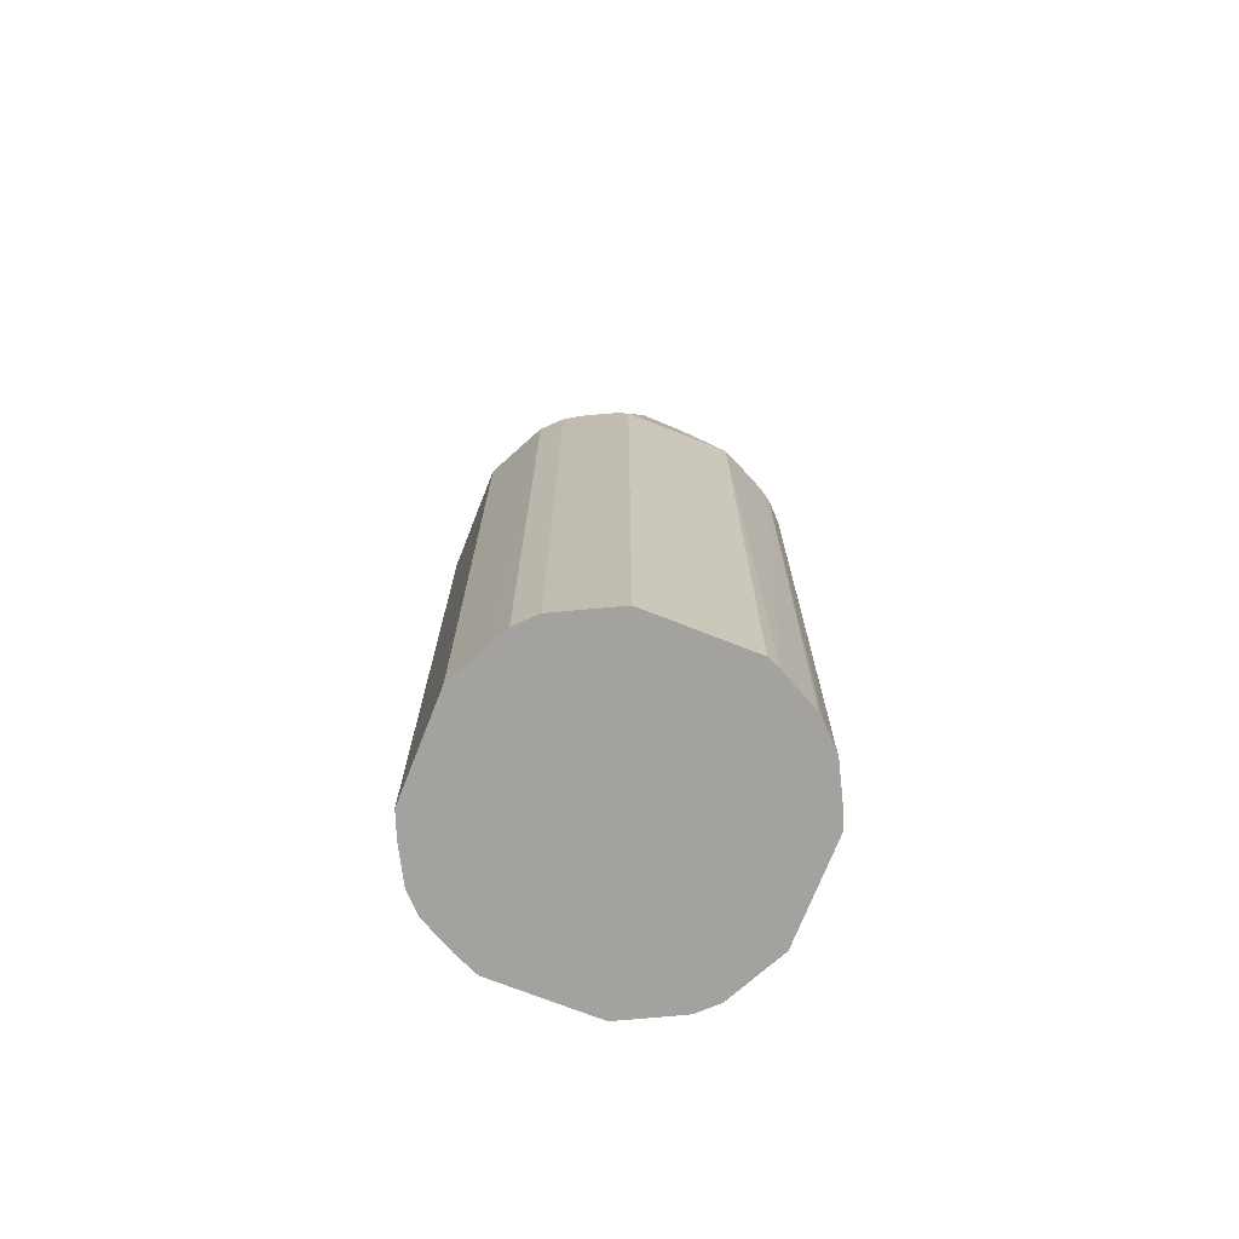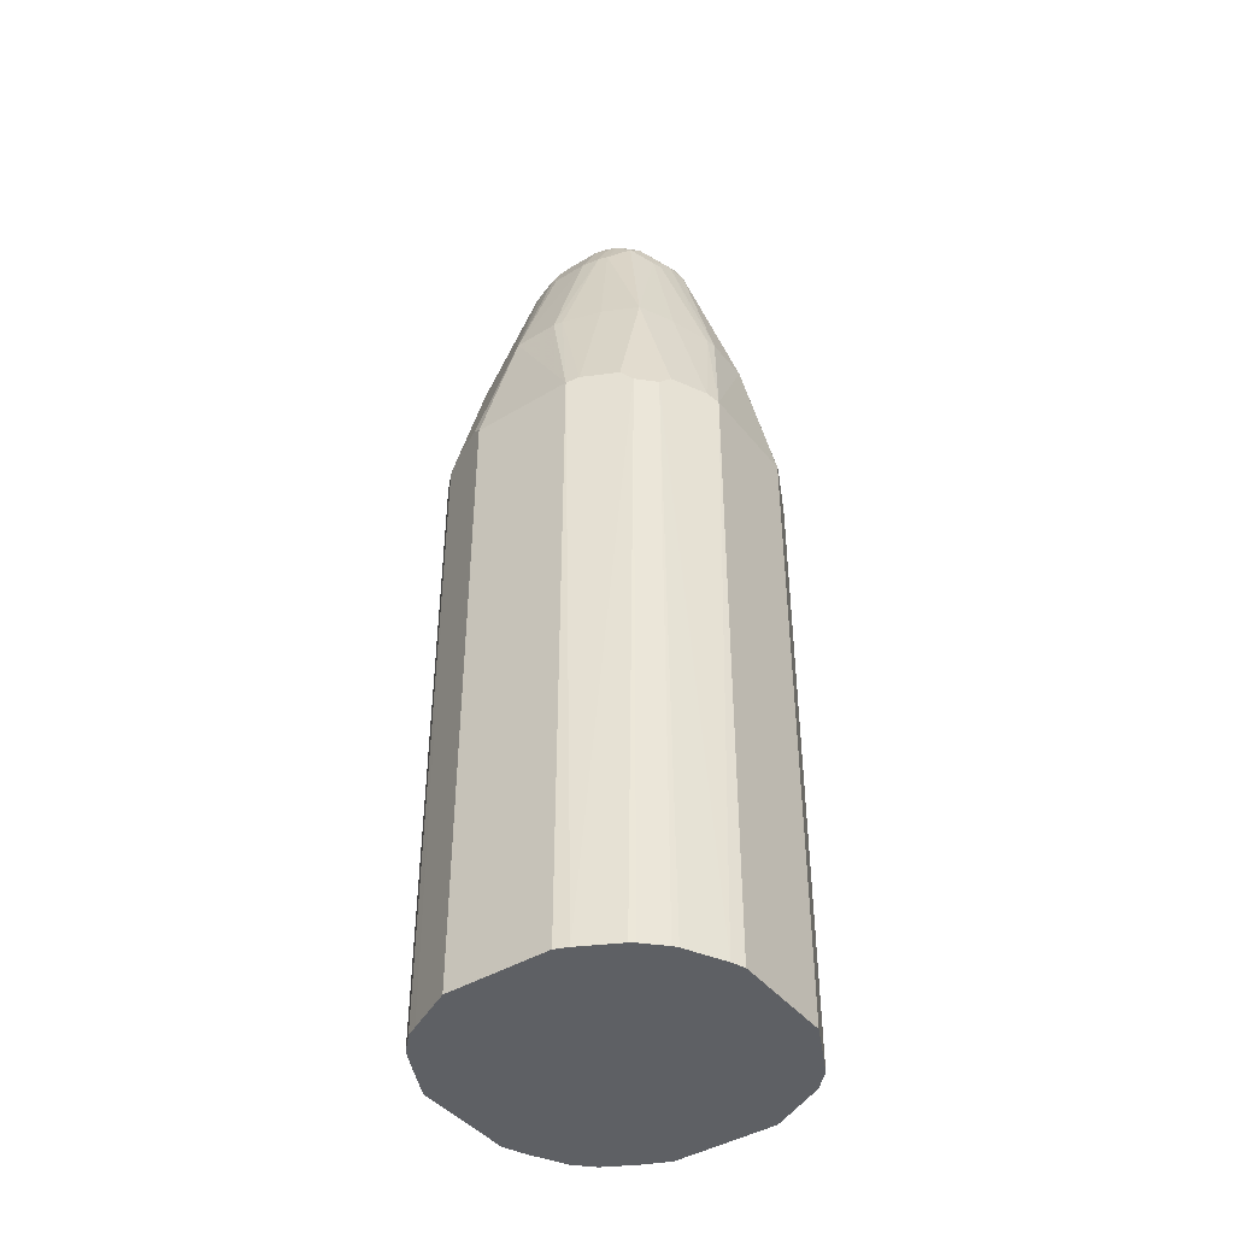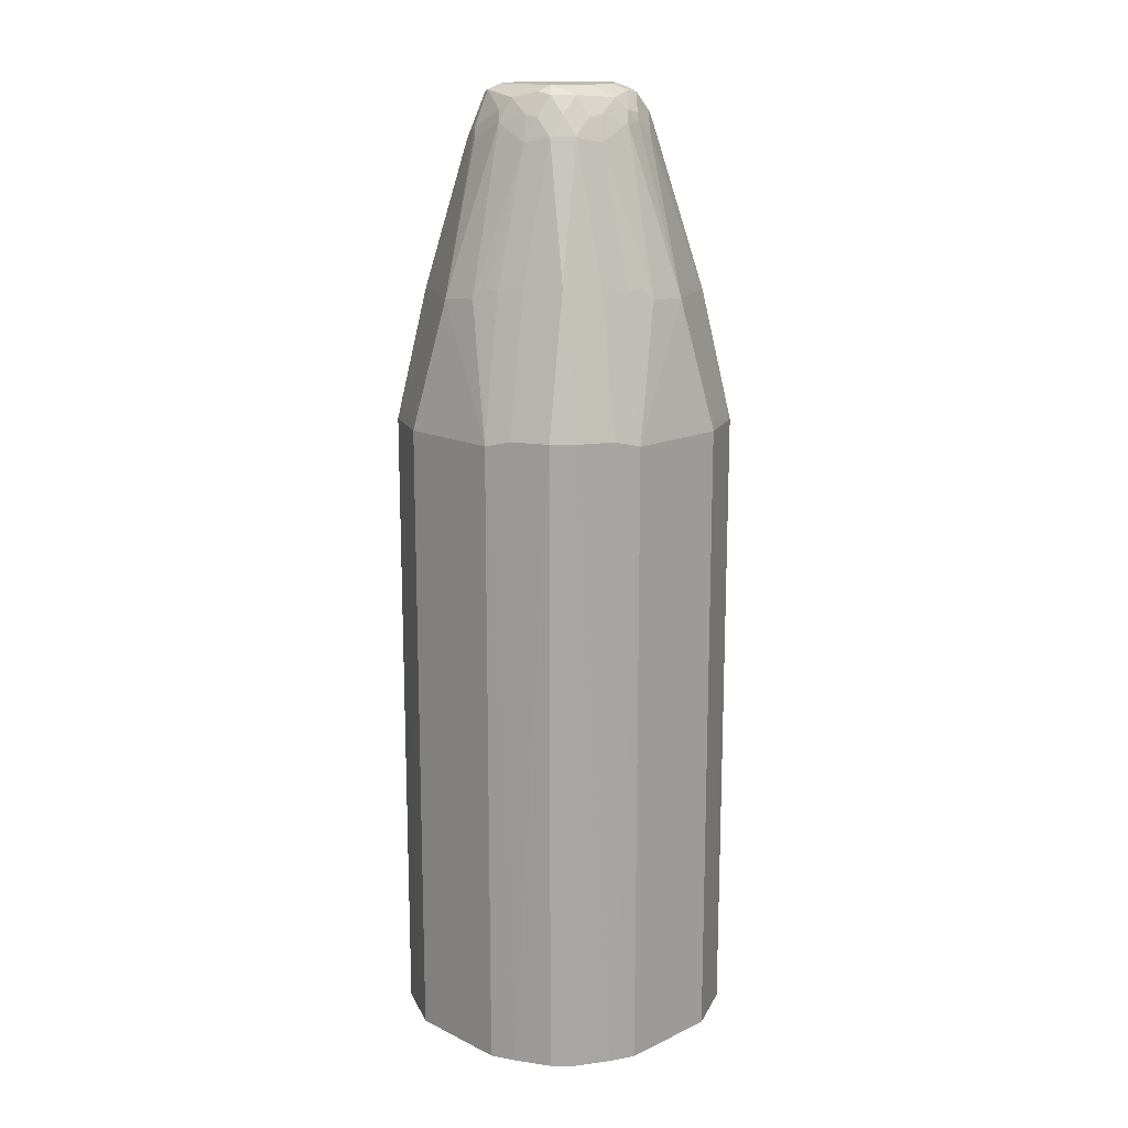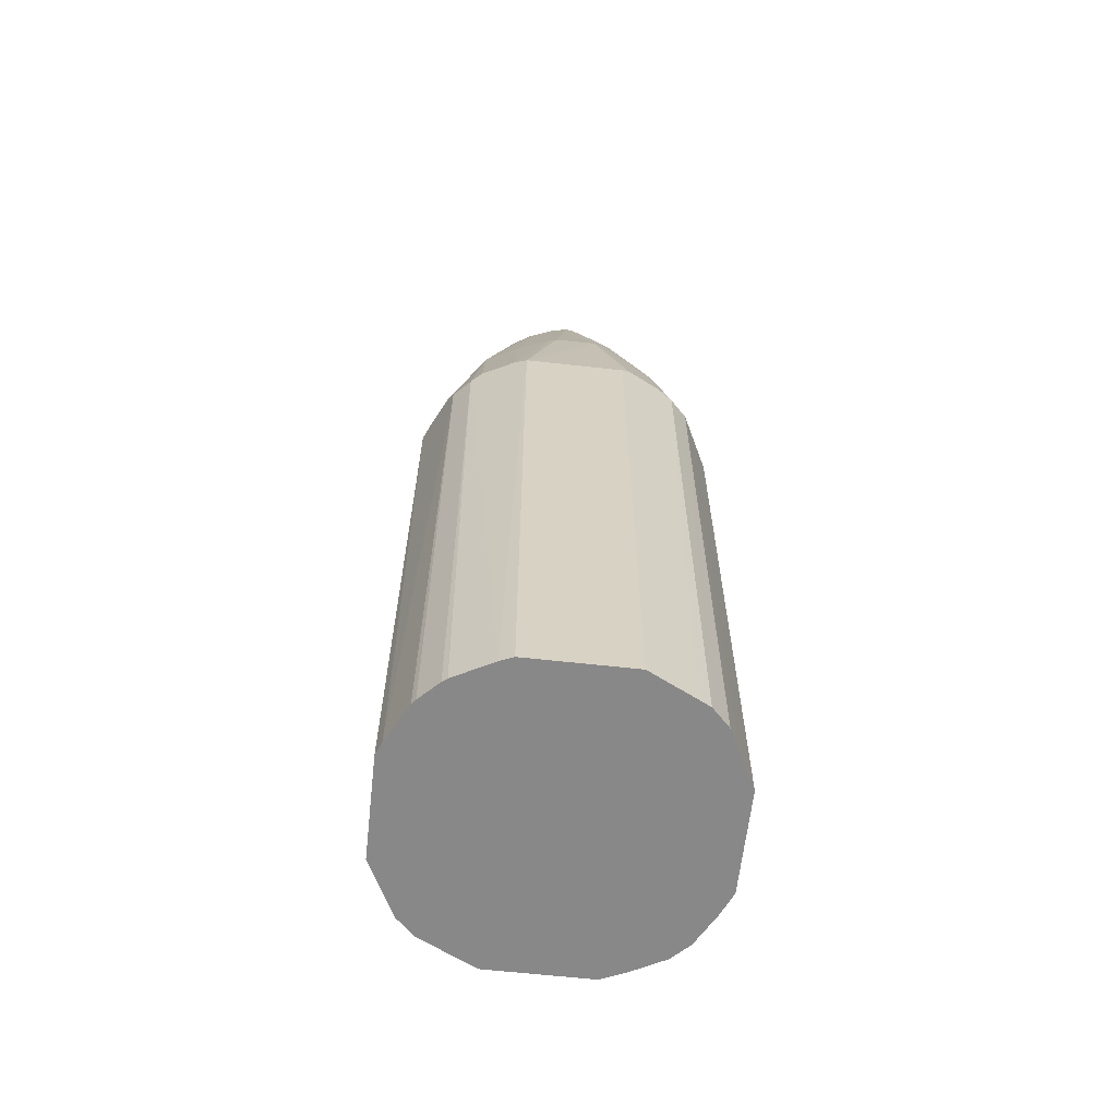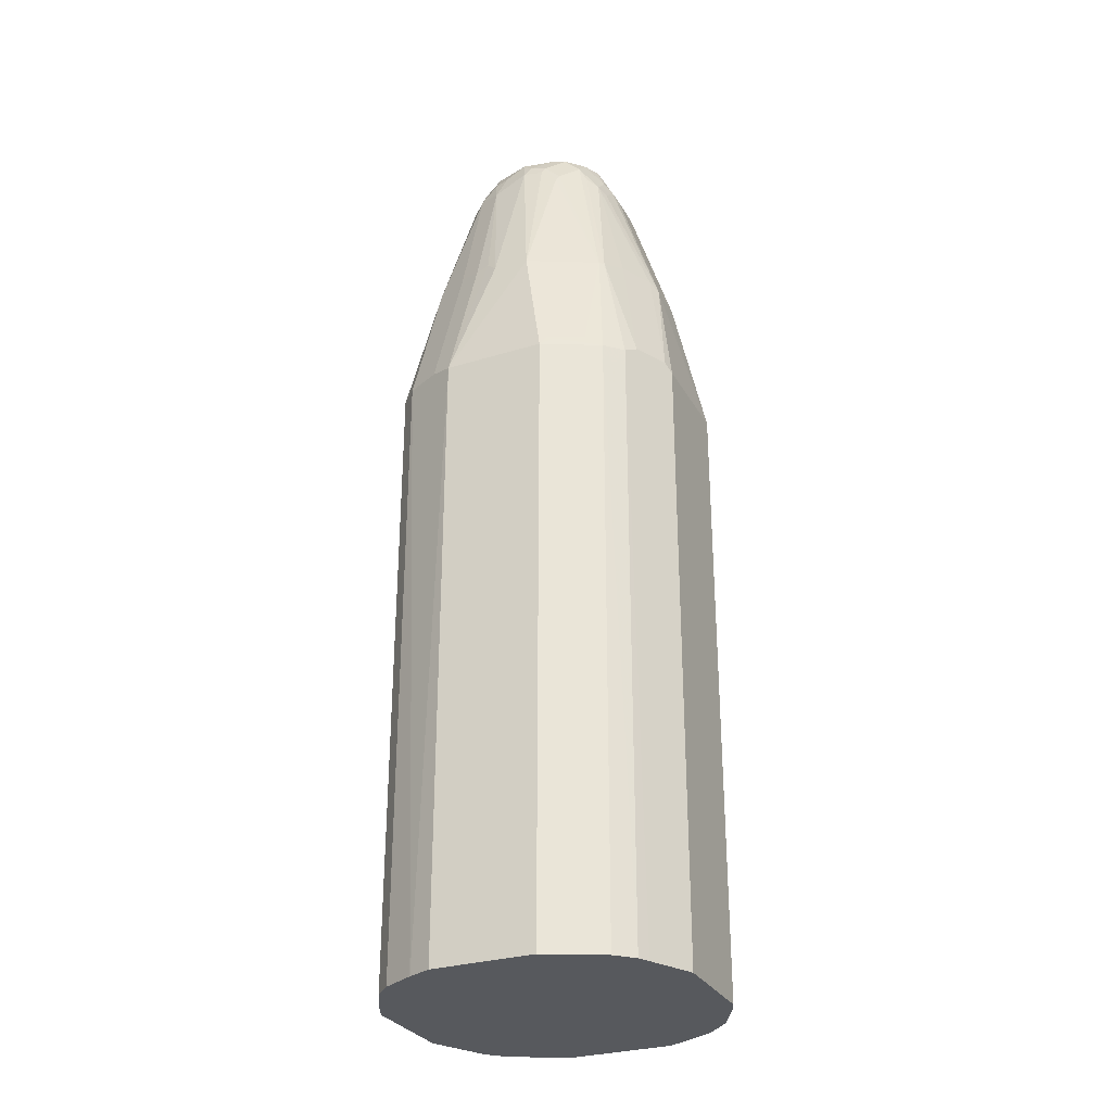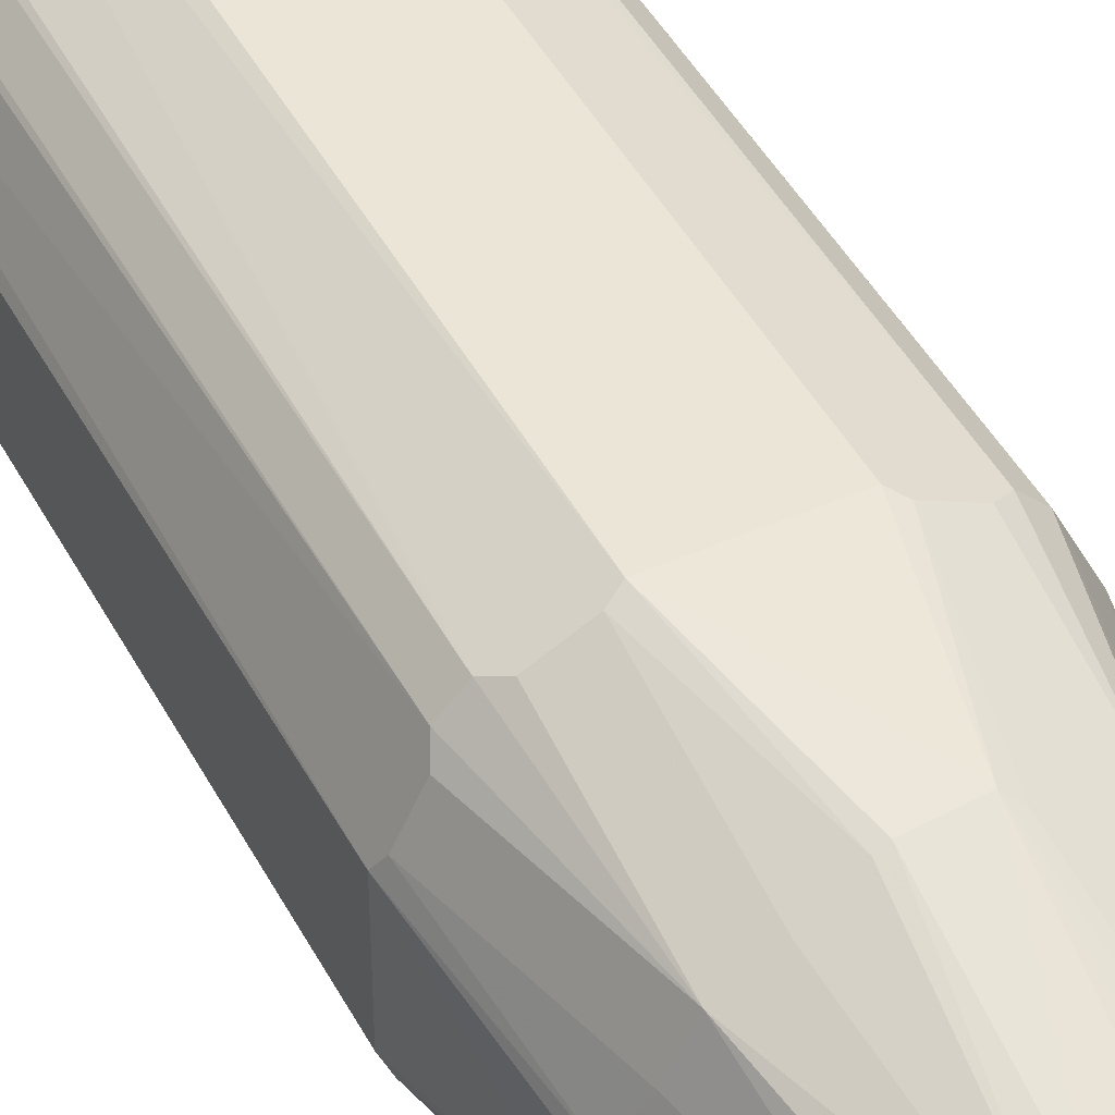
<metadata>
{"format":"obj","ext":"obj","renderer":"f3d","projection":"perspective","resolution":1024,"background":"white","views":[{"elev":-72.4,"azim":158.5,"up":"+Z"},{"elev":-43.1,"azim":-144.5,"up":"+Z"},{"elev":15.4,"azim":45.5,"up":"+Z"},{"elev":-62.9,"azim":-96.4,"up":"+Z"},{"elev":-29.6,"azim":114.3,"up":"+Z"},{"elev":45.7,"azim":-26.9,"up":"+Y"}]}
</metadata>
<code>
v -0.09361 0.03119 0.375
v -0.09033 0.03894 0.375
v -0.09361 -0.03119 0.375
v -0.09361 0.03119 0.7593
v -0.07825 0.06187 0.375
v -0.07974 0.05894 0.7627
v -0.07628 0.06587 0.7558
v -0.07628 0.06587 0.7454
v -0.07983 -0.05876 0.375
v -0.09361 -0.03119 0.7593
v -0.0806 -0.0156 0.8373
v -0.07974 0.01039 0.839
v -0.078 0.0156 0.8399
v -0.09013 0.03814 0.7627
v -0.076 0.06477 0.375
v -0.06761 0.0364 0.8451
v -0.0572 0.0572 0.8451
v -0.06587 0.07628 0.7558
v -0.06587 0.07628 0.7454
v -0.07629 -0.0657 0.375
v -0.07628 -0.06587 0.7489
v -0.09101 -0.0364 0.7645
v -0.0767 -0.0208 0.8425
v -0.0455 -0.03119 0.9257
v -0.04939 -0.02599 0.9205
v -0.04939 -0.0156 0.9309
v -0.04939 -0.005186 0.9413
v -0.05199 0 0.9361
v -0.04939 0.01039 0.9374
v -0.04939 0.0208 0.927
v -0.06477 0.076 0.375
v -0.04681 0.02599 0.9283
v -0.0364 0.0364 0.9387
v -0.02599 0.04681 0.9283
v -0.0364 0.06761 0.8451
v -0.05894 0.07974 0.7627
v -0.03894 0.09033 0.375
v -0.06187 0.07825 0.375
v -0.06563 -0.07622 0.375
v -0.06587 -0.07628 0.7489
v -0.07628 -0.06587 0.7593
v -0.0806 -0.0572 0.7645
v -0.06631 -0.0416 0.8425
v -0.03466 -0.04507 0.9257
v -0.039 -0.0364 0.9309
v -0.03379 -0.0364 0.9413
v -0.0351 -0.03119 0.9465
v -0.0455 -0.01039 0.9465
v -0.0598 -0.0572 0.8373
v -0.04507 0 0.95
v -0.04681 0.0156 0.9387
v -0.0364 0.02599 0.9491
v -0.02599 0.0364 0.9491
v -0.0208 0.04939 0.927
v -0.0156 0.078 0.8399
v -0.03814 0.09013 0.7627
v -0.03119 0.09361 0.7593
v -0.03119 0.09361 0.375
v -0.06526 -0.07644 0.375
v -0.06587 -0.07628 0.7593
v -0.05164 -0.08337 0.375
v -0.04472 -0.08685 0.375
v -0.02859 -0.04681 0.9309
v -0.02859 -0.0364 0.9517
v -0.0572 -0.0598 0.8373
v -0.039 -0.0156 0.9517
v -0.03814 -0.01039 0.9535
v -0.03814 0.01039 0.9535
v -0.0364 0.0156 0.9543
v -0.0156 0.0364 0.9543
v -0.0208 0.039 0.9478
v -0.01039 0.03814 0.9535
v -0.01039 0.05199 0.9257
v -0.01039 0.07974 0.839
v 0.0156 0.0806 0.8373
v 0.03119 0.09361 0.7593
v 0.03119 0.09361 0.375
v -0.03119 -0.09361 0.7593
v -0.039 -0.08841 0.7645
v -0.0598 -0.078 0.7645
v -0.03119 -0.09361 0.375
v -0.02426 -0.04853 0.9326
v -0.02426 -0.03814 0.9535
v -0.03249 -0.0208 0.9543
v -0.0156 -0.0806 0.8373
v -0.05546 -0.07974 0.7662
v -0.03119 -0.01039 0.9569
v -0.03119 0.01039 0.9569
v -0.0208 0.0208 0.9569
v -0.01039 0.03119 0.9569
v 0.01039 0.03814 0.9535
v 0.01039 0.05199 0.9257
v 0.0156 0.04939 0.9309
v 0.02599 0.04939 0.9205
v 0.03119 0.0455 0.9257
v 0.0208 0.0767 0.8425
v 0.0364 0.09101 0.7645
v 0.05876 0.07983 0.375
v 0.03119 -0.09361 0.7593
v -0.03466 -0.09013 0.7662
v 0.03119 -0.09361 0.375
v -0.0208 -0.05199 0.9257
v -0.003464 -0.04853 0.943
v 0.003464 -0.04507 0.95
v 0.01732 -0.03814 0.9535
v -0.0208 -0.03119 0.9569
v 0.006927 -0.07974 0.839
v 0 -0.05199 0.9361
v 0.01039 0.03119 0.9569
v 0.0208 0.03249 0.9543
v 0.0156 0.039 0.9517
v 0.0208 0.0455 0.9361
v 0.0364 0.03379 0.9413
v 0.0364 0.039 0.9309
v 0.0572 0.0598 0.8373
v 0.0416 0.06631 0.8425
v 0.0572 0.0806 0.7645
v 0.06587 0.07628 0.7593
v 0.0657 0.07629 0.375
v 0.06587 0.07628 0.7489
v 0.06587 -0.07628 0.7627
v 0.04507 -0.08667 0.7627
v 0.0364 -0.06761 0.8477
v 0.02252 -0.07453 0.8442
v 0.01385 -0.07628 0.846
v 0.04565 -0.08725 0.375
v 0.0156 -0.04681 0.9413
v 0.0208 -0.03119 0.9569
v 0.0208 -0.0416 0.9465
v 0.02599 -0.0364 0.9517
v 0.0208 -0.05199 0.9257
v 0.0208 0.0208 0.9569
v 0.03119 0.0221 0.9543
v 0.0364 0.0234 0.9517
v 0.02599 0.03379 0.9517
v 0.04681 0.01299 0.9413
v 0.04681 0.0234 0.9309
v 0.0598 0.0572 0.8373
v 0.07628 0.06587 0.7593
v 0.07622 0.06563 0.375
v 0.07628 0.06587 0.7489
v 0.07628 -0.06587 0.7627
v 0.0572 -0.0572 0.8477
v 0.06587 -0.07628 0.375
v 0.03466 -0.04507 0.9292
v 0.02426 -0.04507 0.9396
v 0.03119 -0.01039 0.9569
v 0.0364 -0.02599 0.9517
v 0.0364 -0.0364 0.9413
v 0.03119 0.01039 0.9569
v 0.03814 0.01385 0.9535
v 0.04853 0.003464 0.943
v 0.04939 0.01169 0.9361
v 0.04939 0.0221 0.9257
v 0.0806 0.0156 0.8373
v 0.07974 0.05546 0.7662
v 0.078 0.0598 0.7645
v 0.08841 0.039 0.7645
v 0.09361 0.03119 0.7593
v 0.07644 0.06526 0.375
v 0.08685 0.04472 0.375
v 0.08337 0.05164 0.375
v 0.09361 -0.03119 0.7593
v 0.08667 -0.04507 0.7627
v 0.06761 -0.0364 0.8477
v 0.07628 -0.06587 0.375
v 0.08725 -0.04565 0.375
v 0.04507 -0.03466 0.9292
v 0.03814 -0.006927 0.9535
v 0.04507 -0.02426 0.9396
v 0.04681 -0.0156 0.9413
v 0.04507 -0.003464 0.95
v 0.05199 0 0.9361
v 0.09013 0.03466 0.7662
v 0.07974 -0.006927 0.839
v 0.09361 0.03119 0.375
v 0.07628 -0.01385 0.846
v 0.07453 -0.02252 0.8442
v 0.09361 -0.03119 0.375
v 0.05199 -0.0208 0.9257
f 1 2 5
f 104 127 105
f 104 108 127
f 103 108 104
f 102 108 103
f 99 126 121
f 99 101 126
f 99 125 107
f 99 124 125
f 105 127 129
f 99 123 124
f 99 121 122
f 98 120 119
f 97 116 117
f 97 117 118
f 96 116 97
f 95 116 96
f 95 115 116
f 95 114 115
f 99 122 123
f 95 113 114
f 105 129 130
f 107 125 131
f 115 117 116
f 115 139 118
f 115 138 139
f 114 138 115
f 113 138 114
f 113 137 138
f 113 136 137
f 113 134 136
f 105 130 128
f 113 135 134
f 111 135 112
f 110 135 111
f 110 134 135
f 110 133 134
f 110 132 133
f 109 132 110
f 108 131 127
f 107 131 108
f 112 135 113
f 95 112 113
f 93 95 94
f 93 112 95
f 82 103 83
f 82 102 103
f 82 85 102
f 79 86 80
f 79 100 86
f 78 101 99
f 78 81 101
f 78 100 79
f 83 103 104
f 78 85 100
f 76 98 77
f 76 120 98
f 76 118 120
f 76 97 118
f 75 97 76
f 75 96 97
f 75 95 96
f 75 94 95
f 78 99 85
f 83 104 105
f 83 105 128
f 83 128 106
f 93 111 112
f 91 93 92
f 91 111 93
f 91 110 111
f 91 109 110
f 87 89 88
f 87 90 89
f 87 109 90
f 87 132 109
f 87 150 132
f 87 147 150
f 87 128 147
f 87 106 128
f 85 99 107
f 85 86 100
f 85 108 102
f 85 107 108
f 84 106 87
f 83 106 84
f 118 139 141
f 118 141 120
f 119 120 141
f 119 141 140
f 155 159 174
f 153 155 154
f 153 173 155
f 152 172 173
f 152 173 153
f 151 169 172
f 151 172 152
f 149 168 170
f 155 174 156
f 148 172 169
f 148 170 171
f 148 149 170
f 147 151 150
f 147 169 151
f 147 148 169
f 145 149 146
f 145 168 149
f 143 168 145
f 148 171 172
f 155 173 175
f 155 175 163
f 155 163 159
f 177 180 178
f 175 180 177
f 173 180 175
f 171 173 172
f 171 180 173
f 170 180 171
f 168 180 170
f 165 180 168
f 165 178 180
f 163 167 179
f 163 165 164
f 163 178 165
f 163 177 178
f 163 175 177
f 159 179 176
f 159 163 179
f 158 174 159
f 156 158 157
f 156 174 158
f 143 165 168
f 75 93 94
f 142 167 163
f 142 165 143
f 131 145 146
f 130 149 148
f 130 146 149
f 129 146 130
f 128 148 147
f 128 130 148
f 127 146 129
f 127 131 146
f 132 150 133
f 124 131 125
f 123 145 131
f 123 143 145
f 121 166 142
f 121 144 166
f 121 126 144
f 121 123 122
f 121 143 123
f 121 142 143
f 123 131 124
f 133 151 134
f 133 150 151
f 134 151 136
f 142 164 165
f 142 163 164
f 141 162 160
f 141 161 162
f 140 141 160
f 139 161 141
f 139 176 161
f 139 159 176
f 139 158 159
f 139 157 158
f 138 157 139
f 138 156 157
f 138 155 156
f 138 154 155
f 137 154 138
f 136 154 137
f 136 153 154
f 136 152 153
f 136 151 152
f 142 166 167
f 75 92 93
f 115 118 117
f 73 92 75
f 12 29 13
f 12 28 29
f 11 22 23
f 11 28 12
f 11 27 28
f 11 26 27
f 11 25 26
f 11 24 25
f 13 29 30
f 11 23 24
f 9 20 21
f 8 31 15
f 8 19 31
f 7 17 18
f 7 19 8
f 7 18 19
f 6 17 7
f 6 16 17
f 10 22 11
f 13 30 16
f 13 16 14
f 16 30 32
f 24 44 45
f 23 43 24
f 22 43 23
f 22 42 43
f 22 41 42
f 21 60 41
f 21 40 60
f 20 40 21
f 20 39 40
f 19 38 31
f 19 37 38
f 18 37 19
f 18 36 37
f 17 36 18
f 17 35 36
f 17 34 35
f 17 33 34
f 17 32 33
f 16 32 17
f 6 14 16
f 24 45 46
f 5 8 15
f 4 13 14
f 1 144 126
f 1 166 144
f 1 167 166
f 1 179 167
f 1 176 179
f 1 161 176
f 1 162 161
f 1 160 162
f 1 126 101
f 1 140 160
f 1 98 119
f 1 77 98
f 1 58 77
f 1 37 58
f 1 38 37
f 1 31 38
f 73 75 74
f 1 5 15
f 1 119 140
f 1 101 81
f 1 81 62
f 1 62 61
f 4 12 13
f 4 11 12
f 4 10 11
f 3 22 10
f 3 41 22
f 3 21 41
f 3 9 21
f 2 8 5
f 2 7 8
f 2 6 7
f 2 4 6
f 1 4 2
f 1 10 4
f 1 3 10
f 1 9 3
f 1 20 9
f 1 39 20
f 1 59 39
f 1 61 59
f 4 14 6
f 24 46 47
f 1 15 31
f 24 48 27
f 60 79 80
f 60 78 79
f 57 77 58
f 57 76 77
f 57 75 76
f 57 74 75
f 55 57 56
f 55 74 57
f 60 80 65
f 54 74 55
f 54 72 73
f 54 71 72
f 53 71 54
f 53 70 71
f 52 70 53
f 52 69 70
f 50 52 51
f 50 69 52
f 54 73 74
f 63 82 83
f 63 83 64
f 63 65 82
f 24 47 48
f 72 91 92
f 72 109 91
f 72 90 109
f 70 72 71
f 70 90 72
f 70 89 90
f 69 89 70
f 69 88 89
f 68 88 69
f 67 88 68
f 67 87 88
f 67 84 87
f 66 84 67
f 65 86 85
f 65 80 86
f 65 85 82
f 64 84 66
f 64 83 84
f 50 68 69
f 50 67 68
f 72 92 73
f 48 66 50
f 35 55 56
f 35 54 55
f 34 54 35
f 34 53 54
f 33 53 34
f 33 52 53
f 33 51 52
f 30 51 32
f 35 56 36
f 29 51 30
f 28 50 29
f 27 50 28
f 27 48 50
f 24 49 44
f 24 43 49
f 24 26 25
f 24 27 26
f 50 66 67
f 29 50 51
f 36 56 57
f 32 51 33
f 37 57 58
f 47 66 48
f 36 57 37
f 46 64 47
f 44 65 63
f 44 49 65
f 44 46 45
f 44 64 46
f 44 63 64
f 42 49 43
f 47 64 66
f 41 65 49
f 41 49 42
f 40 61 62
f 40 62 81
f 40 59 61
f 40 78 60
f 41 60 65
f 39 59 40
f 40 81 78

</code>
